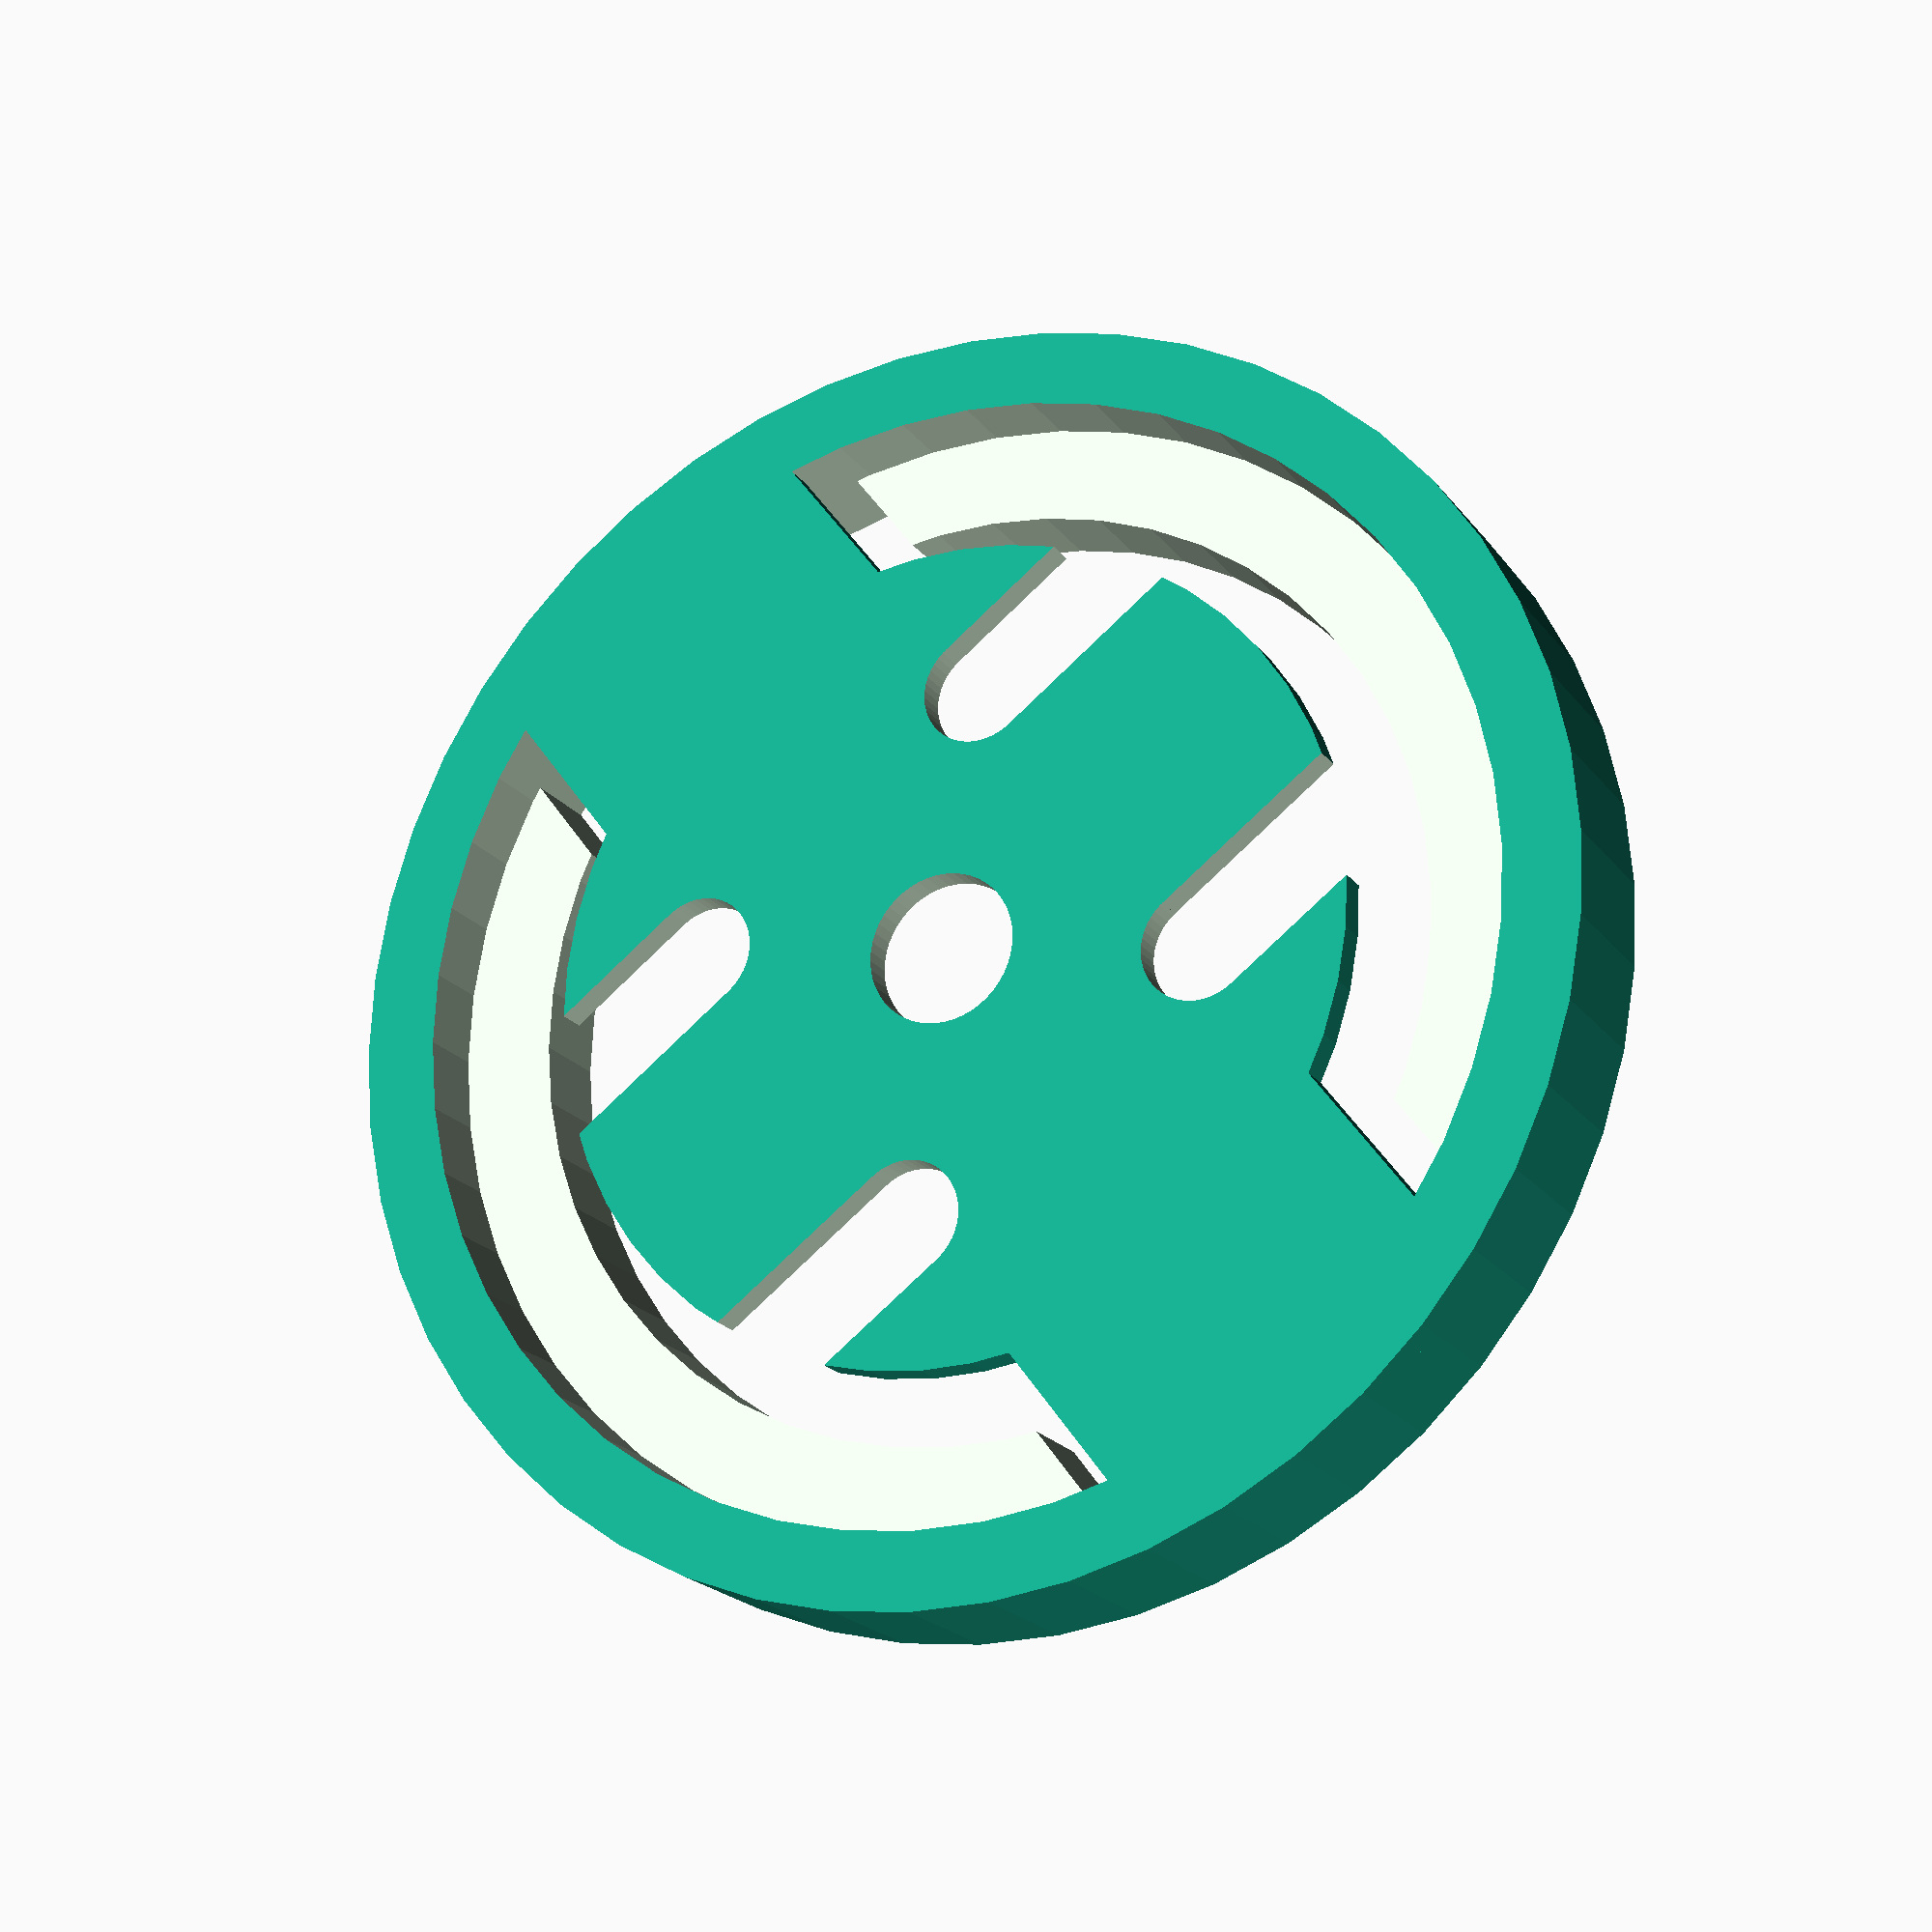
<openscad>
$fn=50;

module garmin_mount()
{
	difference()
	{
		cylinder(h=4,d=34);
		translate([0,0,0.8]) cylinder(h=1,d=30);
		translate([0,0,1.01]) cylinder(h=3,d=25);
		translate([0,0,0.8]) intersection()
		{
			cylinder(h=4,d=30);
			translate([0,0,2]) cube([12,31,4], center=true);
		
		}
		translate([0,0,-0.1]) difference()
		{
			cylinder(h=1,d=30);
			translate([0,0,-0.1]) cylinder(h=2,d=22);
			cube([10,34,2], center=true);
		}
		translate([0,0,-0.1]) cylinder(h=1,d=4);
		translate([5,5,-0.1]) cylinder(h=1,d=3);
		translate([5,-5,-0.1]) cylinder(h=1,d=3);
		translate([-5,5,-0.1]) cylinder(h=1,d=3);
		translate([-5,-5,-0.1]) cylinder(h=1,d=3);
		translate([8,5,0.4]) cube([6,3,1], center=true);
		translate([8,-5,0.4]) cube([6,3,1], center=true);
		translate([-8,5,0.4]) cube([6,3,1], center=true);
		translate([-8,-5,0.4]) cube([6,3,1], center=true);
	}
	
}

garmin_mount();
</openscad>
<views>
elev=20.4 azim=36.8 roll=205.8 proj=p view=wireframe
</views>
